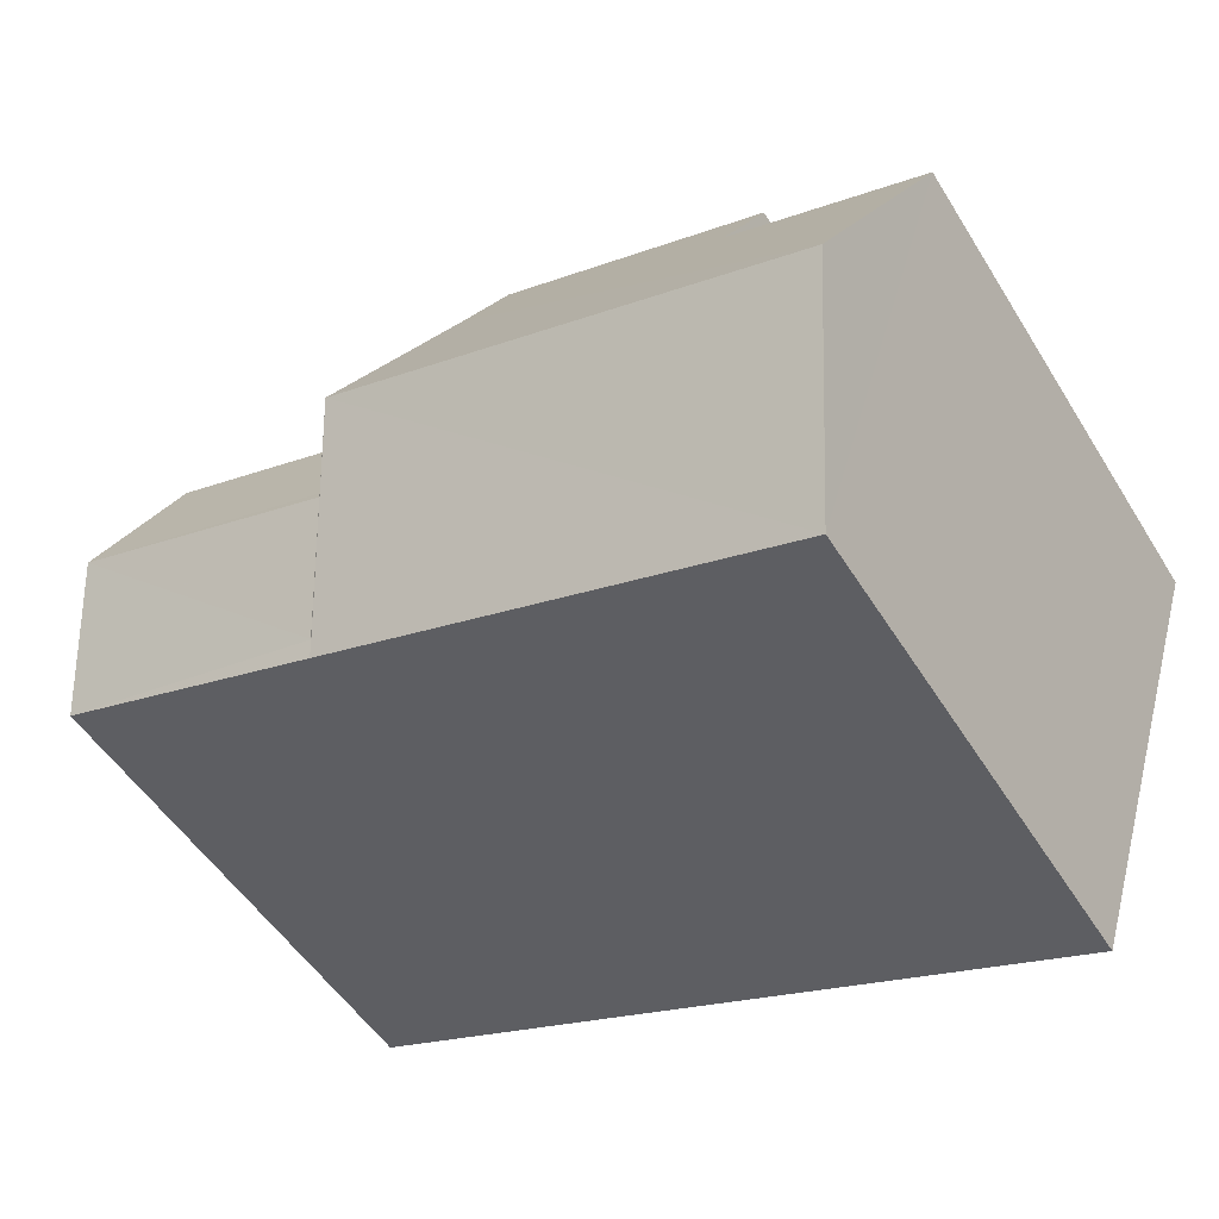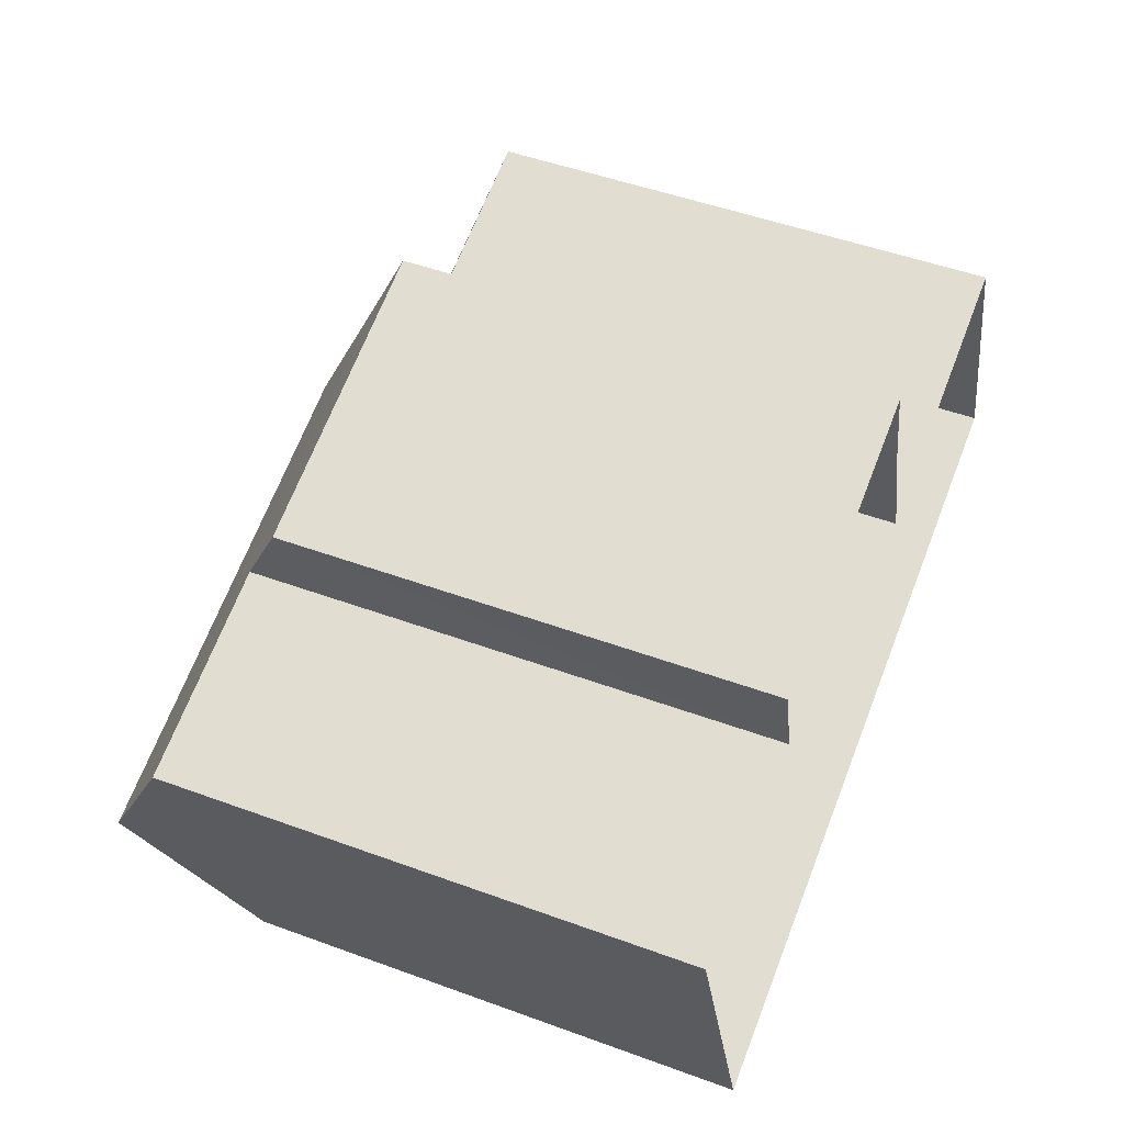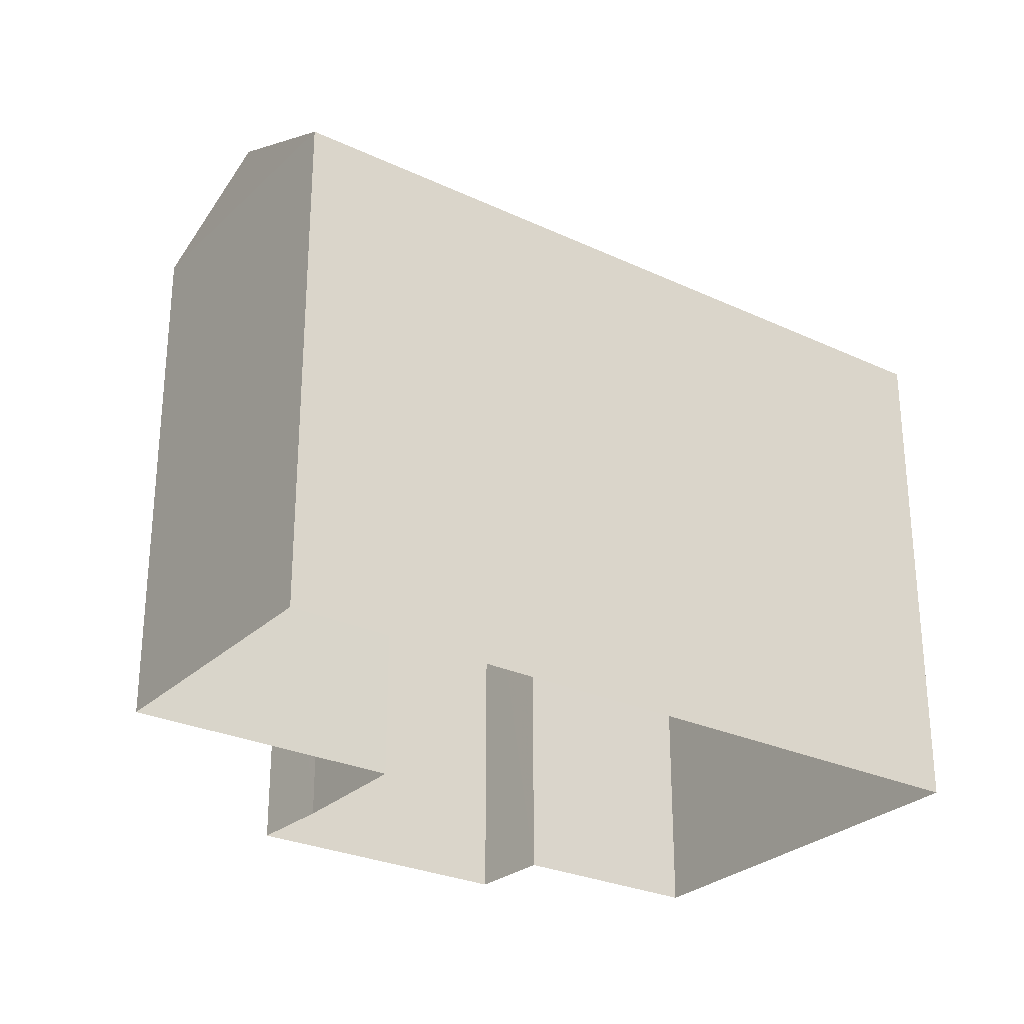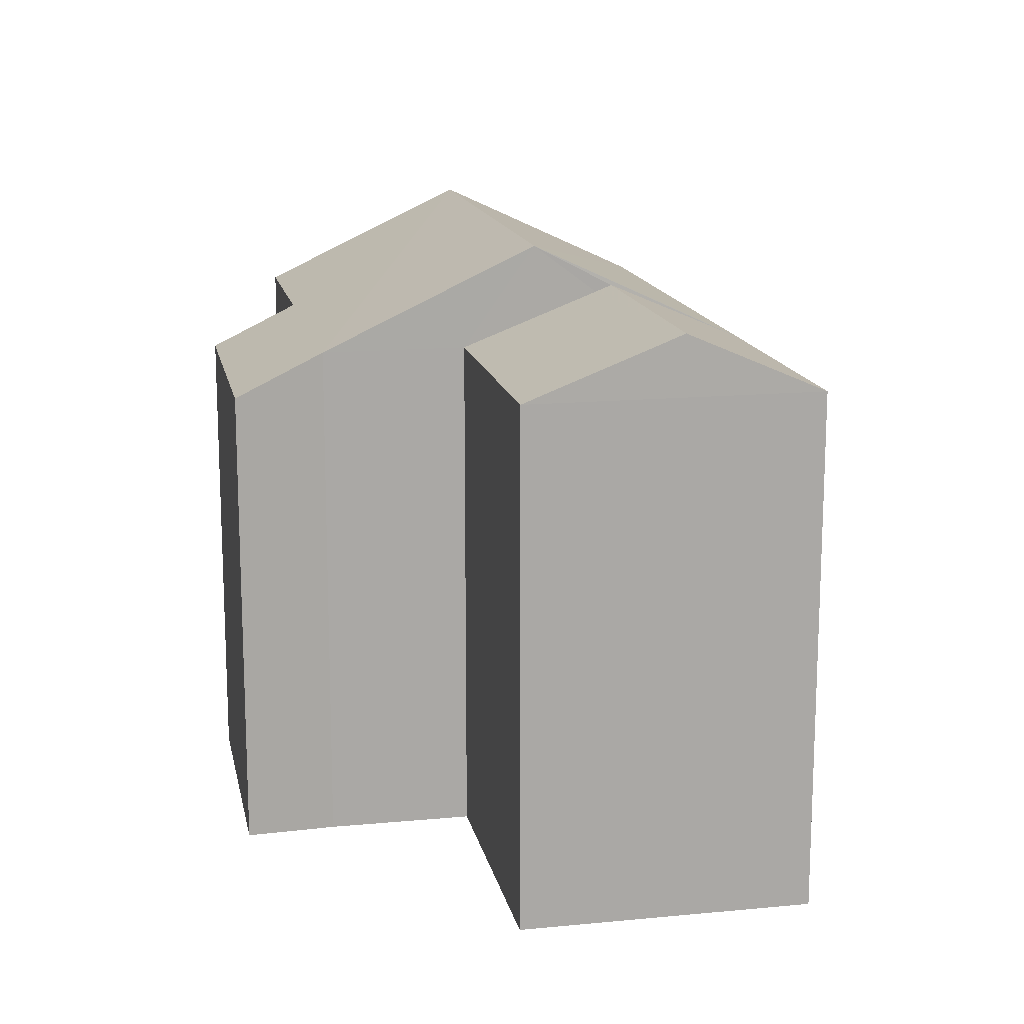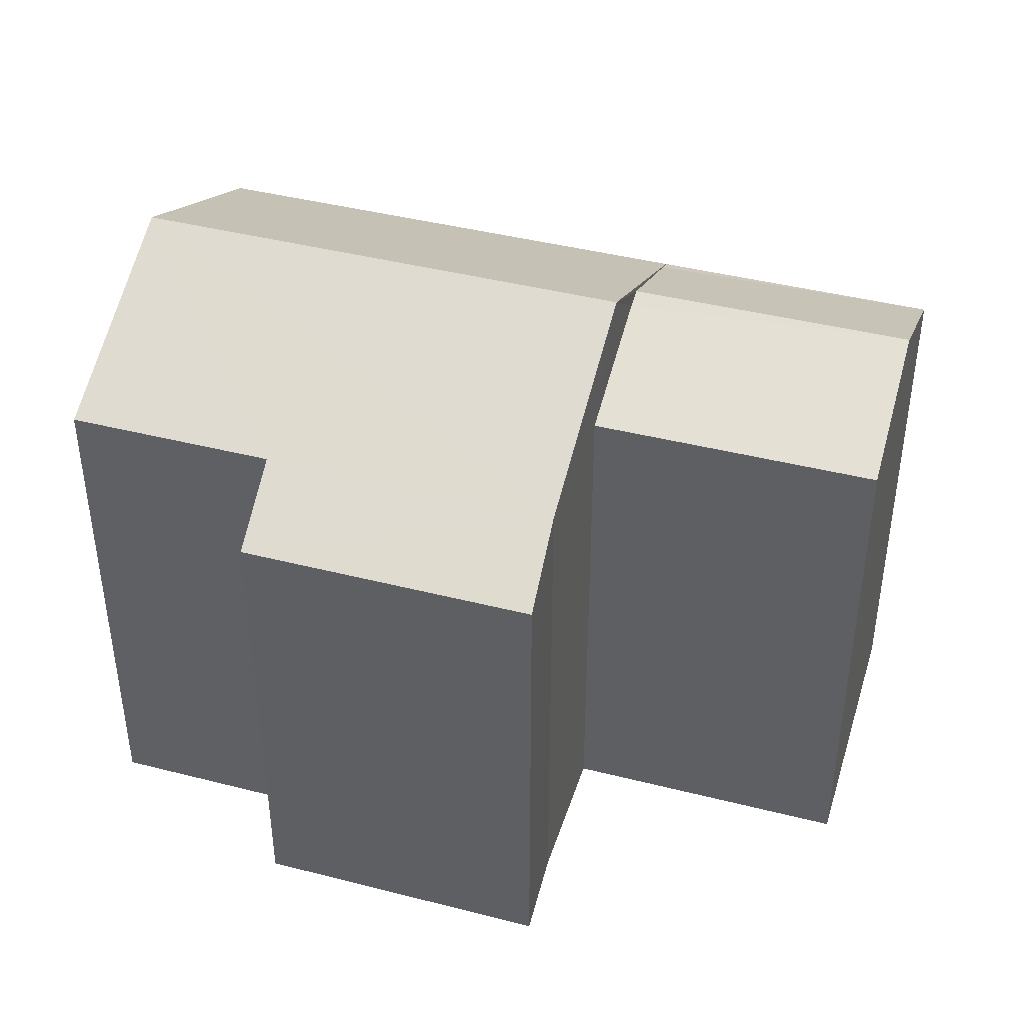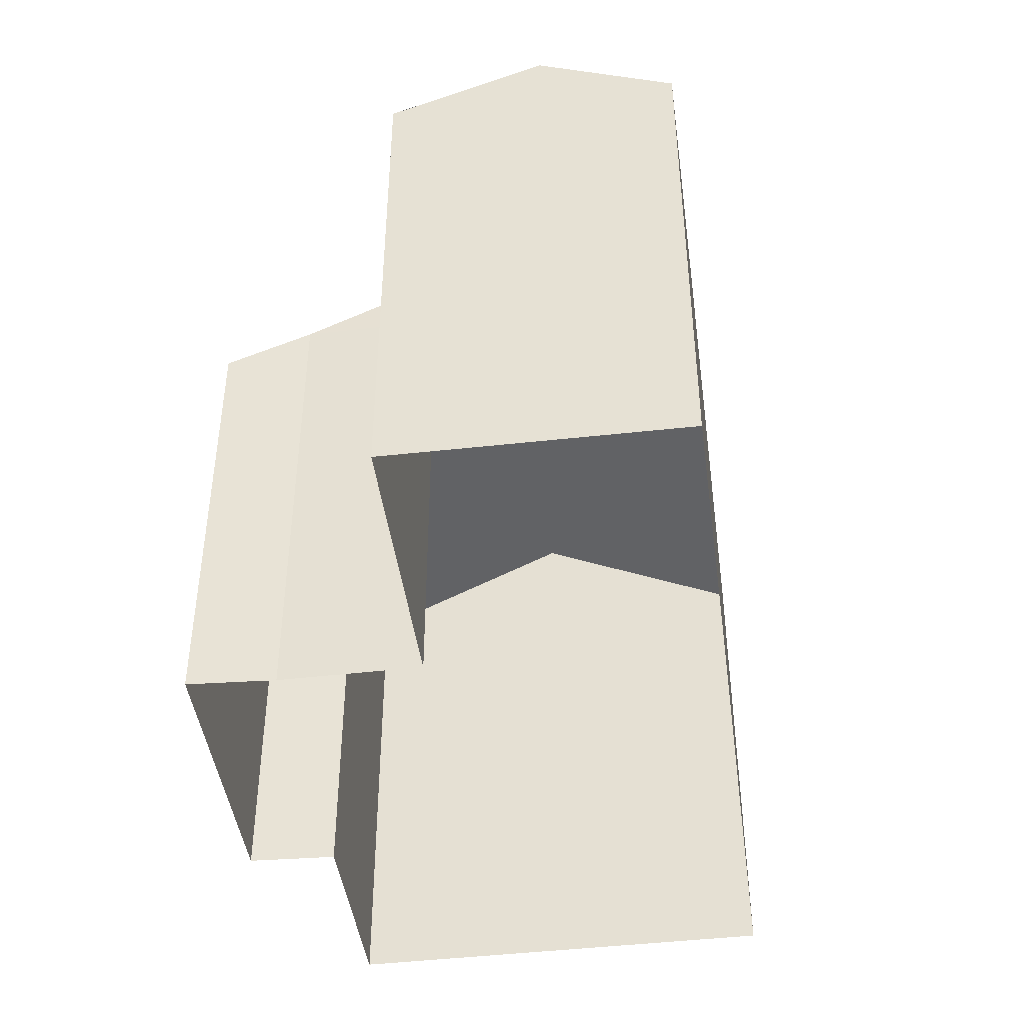
<metadata>
{"format":"obj","ext":"obj","renderer":"f3d","projection":"perspective","resolution":1024,"background":"white","views":[{"elev":-51.1,"azim":30.9,"up":"+Y"},{"elev":48.6,"azim":112.3,"up":"+Y"},{"elev":-27.8,"azim":-52.9,"up":"+Z"},{"elev":14.9,"azim":-118.8,"up":"+Z"},{"elev":41.9,"azim":179.7,"up":"+Z"},{"elev":-44.6,"azim":-99.8,"up":"+Z"}]}
</metadata>
<code>
v -8.921e+04 -9.91e+04 8.137
v -8.921e+04 -9.91e+04 8.137
v -8.921e+04 -9.911e+04 8.137
v -8.922e+04 -9.911e+04 8.137
v -8.922e+04 -9.911e+04 8.137
v -8.922e+04 -9.91e+04 8.137
v -8.921e+04 -9.91e+04 8.137
v -8.922e+04 -9.91e+04 8.137
v -8.922e+04 -9.91e+04 8.138
v -8.922e+04 -9.91e+04 8.138
v -8.922e+04 -9.91e+04 8.137
v -8.921e+04 -9.91e+04 16.53
v -8.921e+04 -9.91e+04 15.14
v -8.921e+04 -9.91e+04 15.14
v -8.922e+04 -9.91e+04 15.14
v -8.922e+04 -9.911e+04 15.14
v -8.921e+04 -9.911e+04 15.14
v -8.922e+04 -9.91e+04 16.53
v -8.921e+04 -9.91e+04 14.56
v -8.922e+04 -9.91e+04 14.56
v -8.922e+04 -9.91e+04 15.95
v -8.922e+04 -9.91e+04 15.95
v -8.922e+04 -9.911e+04 15.23
v -8.922e+04 -9.91e+04 15.87
v -8.922e+04 -9.91e+04 15.14
v -8.922e+04 -9.91e+04 15.15
v -8.922e+04 -9.911e+04 15.14
v -8.922e+04 -9.91e+04 15.14
v -8.922e+04 -9.911e+04 15.14
f 1 2 3
f 3 4 5
f 6 7 1
f 7 6 8
f 9 5 10
f 6 1 11
f 11 5 9
f 1 3 11
f 11 3 5
f 12 13 14
f 15 12 14
f 16 17 18
f 18 17 12
f 15 14 19
f 20 15 19
f 21 22 23
f 24 22 21
f 24 25 22
f 23 26 27
f 23 22 26
f 24 28 25
f 15 18 12
f 5 4 16
f 29 5 16
f 20 7 8
f 20 19 7
f 28 15 6
f 11 28 6
f 19 1 7
f 19 14 1
f 22 25 26
f 13 3 2
f 13 17 3
f 16 27 29
f 28 18 15
f 23 16 18
f 23 27 16
f 24 18 28
f 21 18 24
f 23 18 21
f 20 8 6
f 15 20 6
f 25 9 10
f 26 25 10
f 28 9 25
f 28 11 9
f 14 13 2
f 1 14 2
f 12 17 13
f 5 29 10
f 29 26 10
f 29 27 26
f 17 4 3
f 17 16 4

</code>
